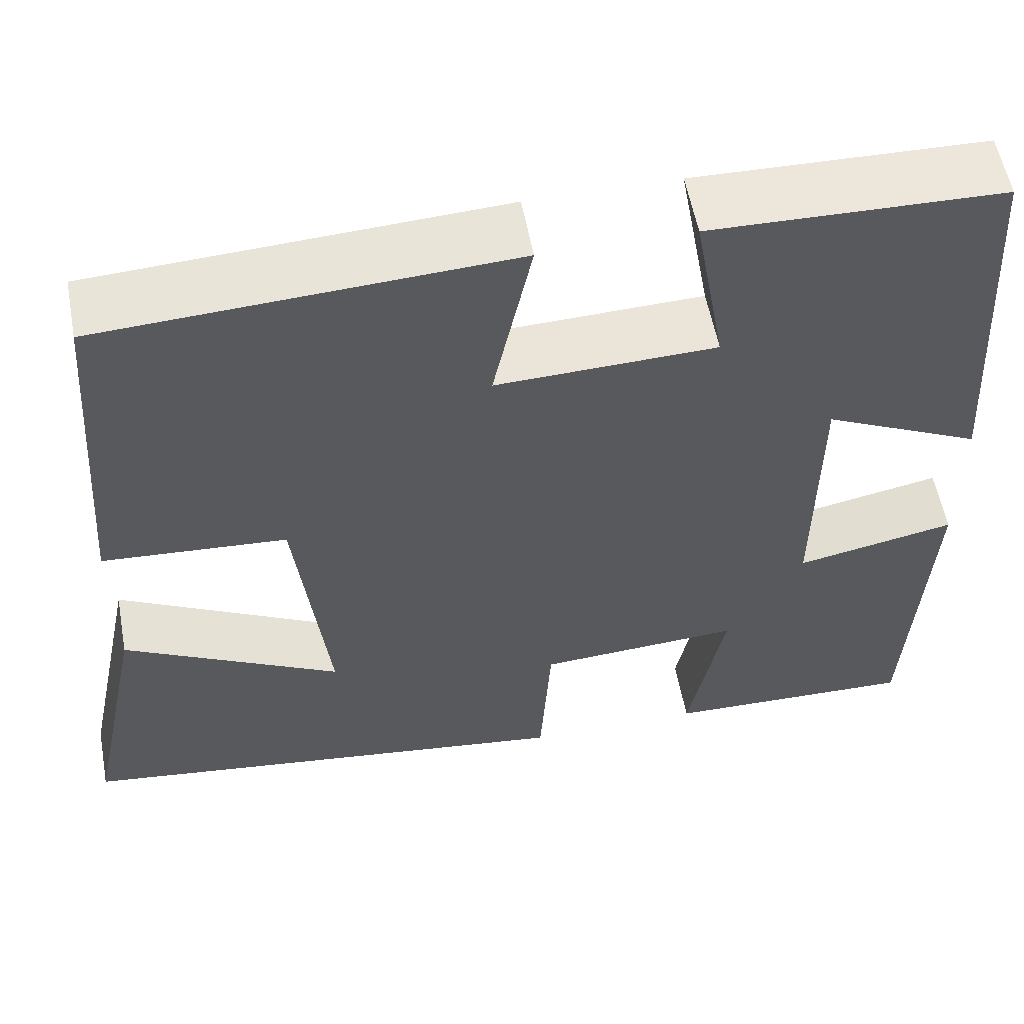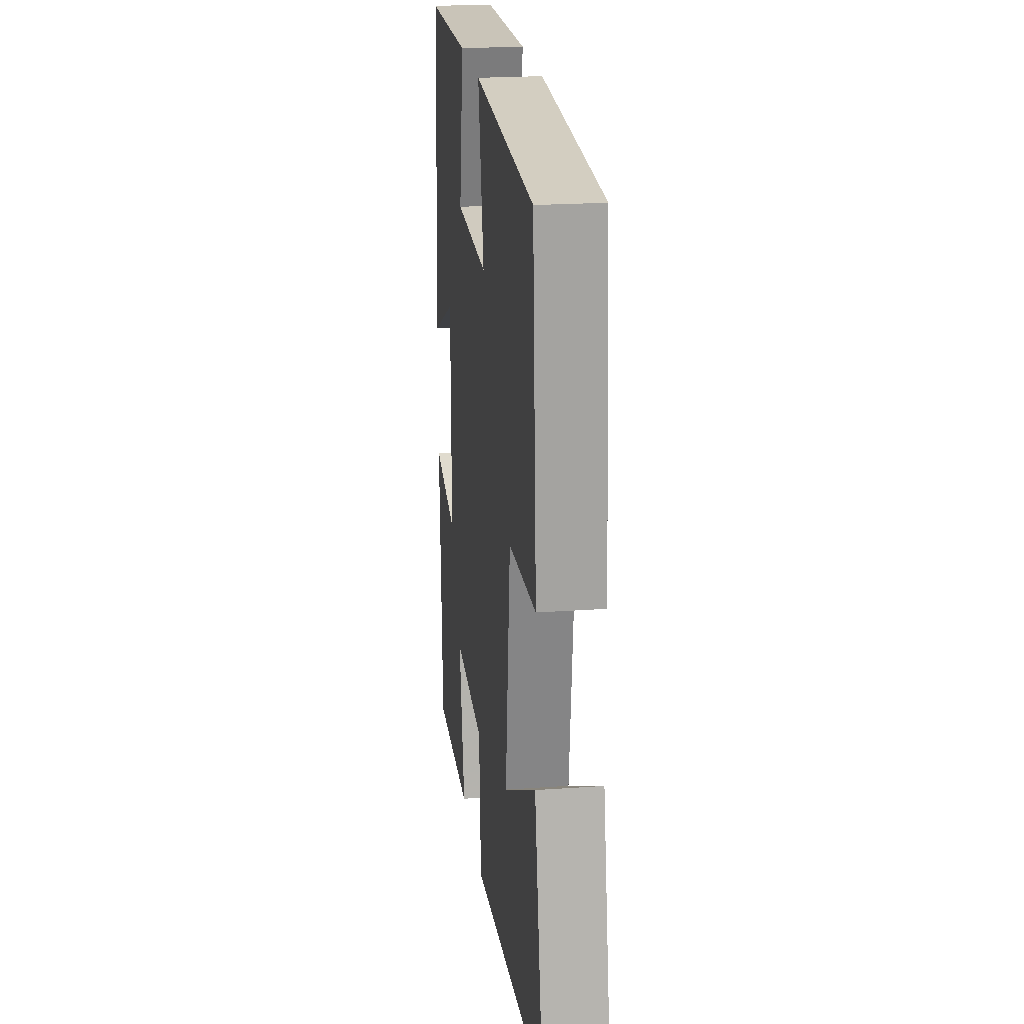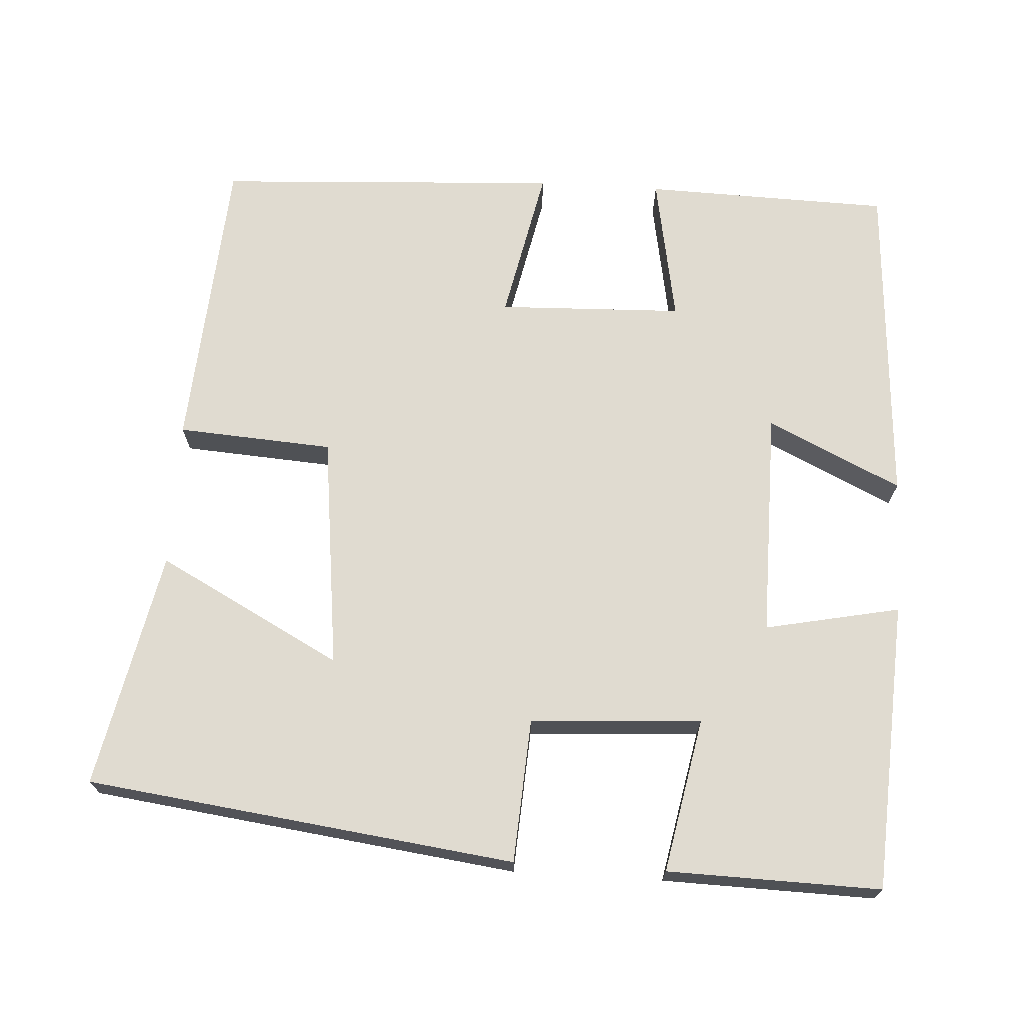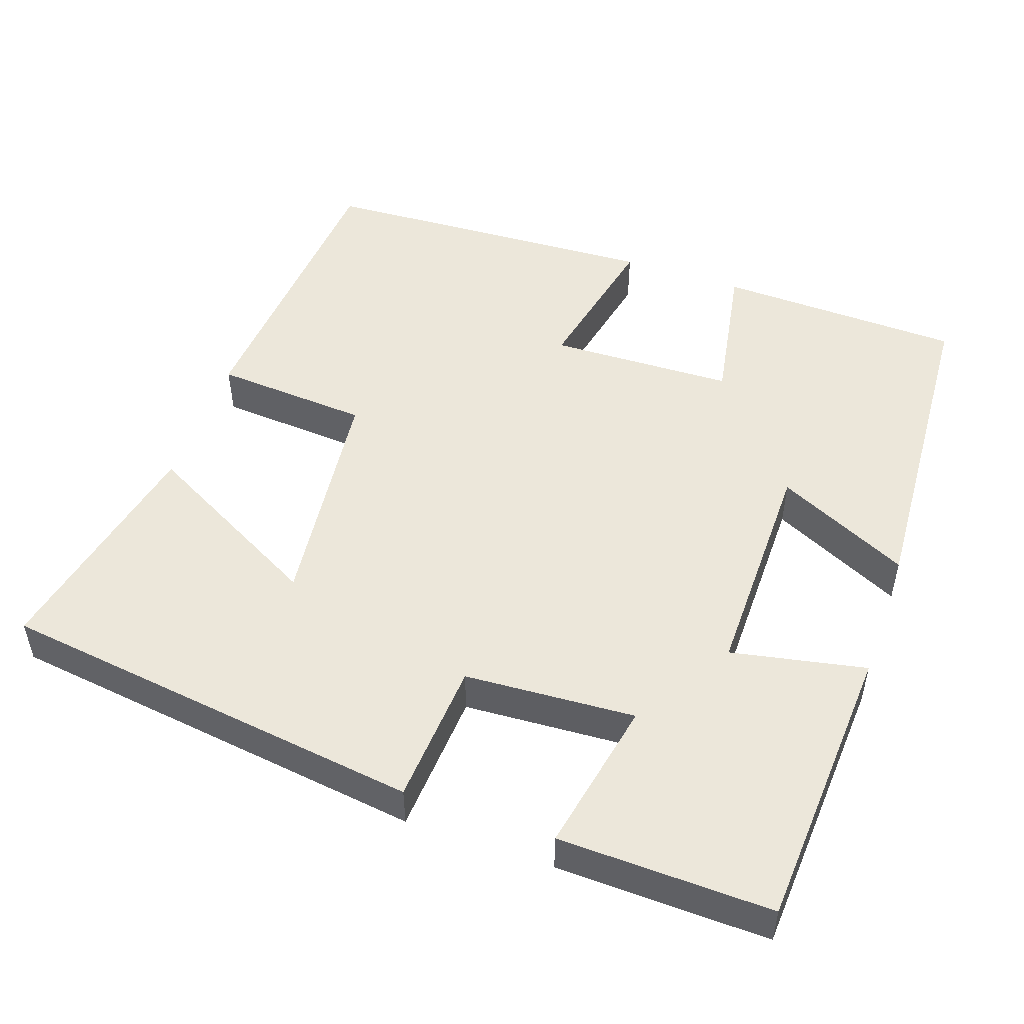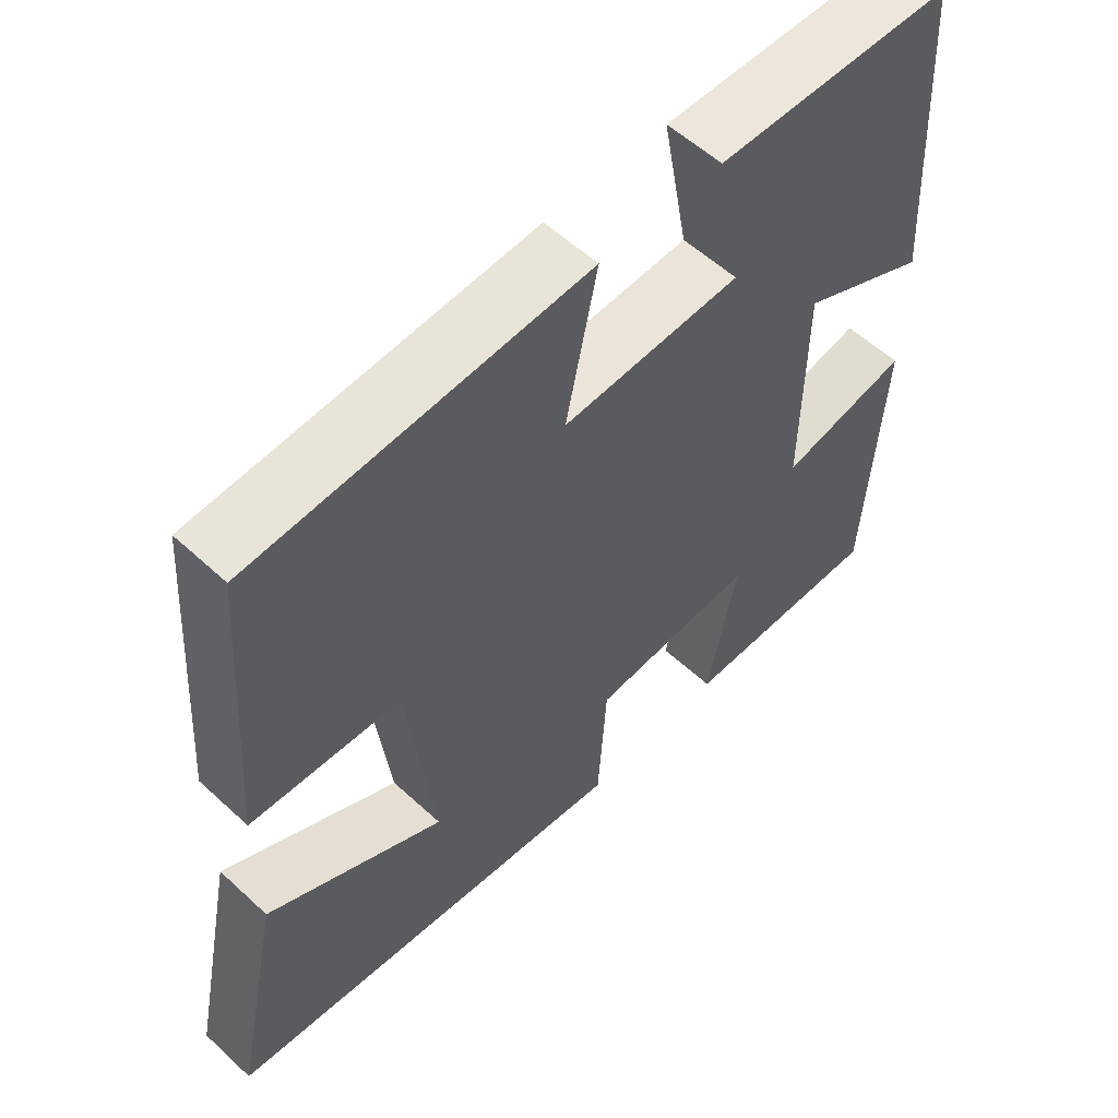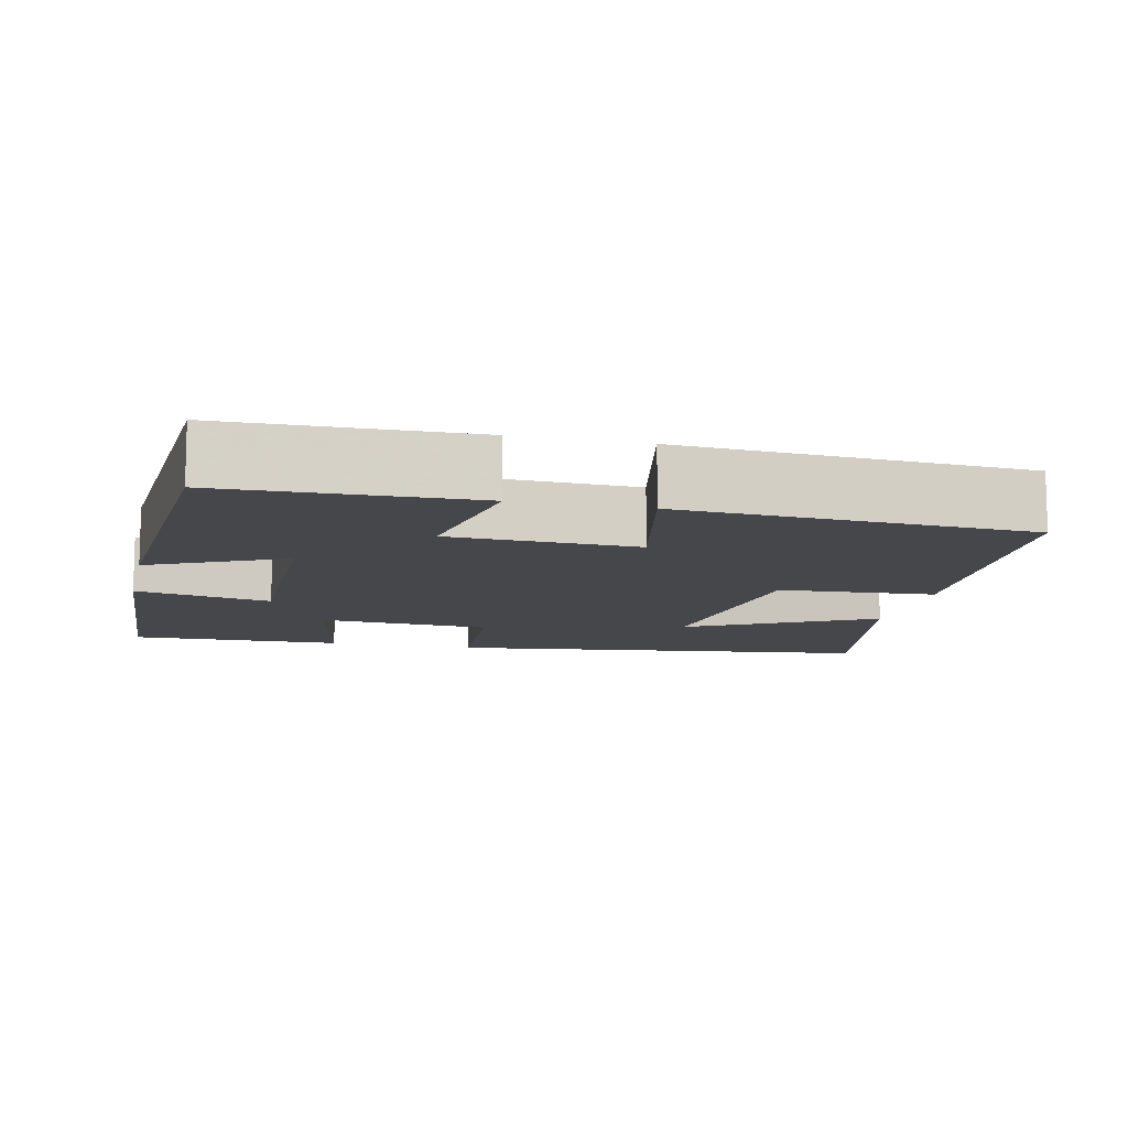
<metadata>
{"format":"obj","ext":"obj","renderer":"f3d","projection":"perspective","resolution":1024,"background":"white","views":[{"elev":56.5,"azim":169.5,"up":"+Z"},{"elev":21.8,"azim":82.9,"up":"+Z"},{"elev":69.9,"azim":-176.6,"up":"+Y"},{"elev":50.3,"azim":-160.7,"up":"+Y"},{"elev":56.6,"azim":133.9,"up":"+Z"},{"elev":-10.8,"azim":-13.0,"up":"+Y"}]}
</metadata>
<code>
v 0.565 0.07 -0.427
v 0.001 0.07 -0.5
v -0.011 0.07 -0.311
v -0.237 0.07 -0.297
v -0.197 0.07 -0.5
v -0.478 0.07 -0.507
v -0.5 0.07 -0.126
v -0.322 0.07 -0.162
v -0.324 0.07 0.138
v -0.5 0.07 0.054
v -0.473 0.07 0.491
v -0.149 0.07 0.5
v -0.184 0.07 0.304
v 0.06 0.07 0.296
v 0.017 0.07 0.5
v 0.471 0.07 0.476
v 0.5 0.07 0.079
v 0.295 0.07 0.065
v 0.259 0.07 -0.243
v 0.5 0.07 -0.115
v 0.565 0 -0.427
v 0.001 0 -0.5
v -0.011 0 -0.311
v -0.237 0 -0.297
v -0.197 0 -0.5
v -0.478 0 -0.507
v -0.5 0 -0.126
v -0.322 0 -0.162
v -0.324 0 0.138
v -0.5 0 0.054
v -0.473 0 0.491
v -0.149 0 0.5
v -0.184 0 0.304
v 0.06 0 0.296
v 0.017 0 0.5
v 0.471 0 0.476
v 0.5 0 0.079
v 0.295 0 0.065
v 0.259 0 -0.243
v 0.5 0 -0.115
f 19 20 1 2
f 18 19 2 3
f 16 17 18
f 15 16 18
f 14 15 18
f 18 3 4
f 14 18 4
f 13 14 4
f 11 12 13
f 10 11 13
f 9 10 13
f 8 9 13 4
f 6 7 8
f 5 6 8
f 4 5 8
f 22 21 40 39
f 23 22 39 38
f 38 37 36
f 38 36 35
f 38 35 34
f 24 23 38
f 24 38 34
f 24 34 33
f 33 32 31
f 33 31 30
f 33 30 29
f 24 33 29 28
f 28 27 26
f 28 26 25
f 28 25 24
f 1 21 22 2
f 2 22 23 3
f 3 23 24 4
f 4 24 25 5
f 5 25 26 6
f 6 26 27 7
f 7 27 28 8
f 8 28 29 9
f 9 29 30 10
f 10 30 31 11
f 11 31 32 12
f 12 32 33 13
f 13 33 34 14
f 14 34 35 15
f 15 35 36 16
f 16 36 37 17
f 17 37 38 18
f 18 38 39 19
f 19 39 40 20
f 20 40 21 1

</code>
